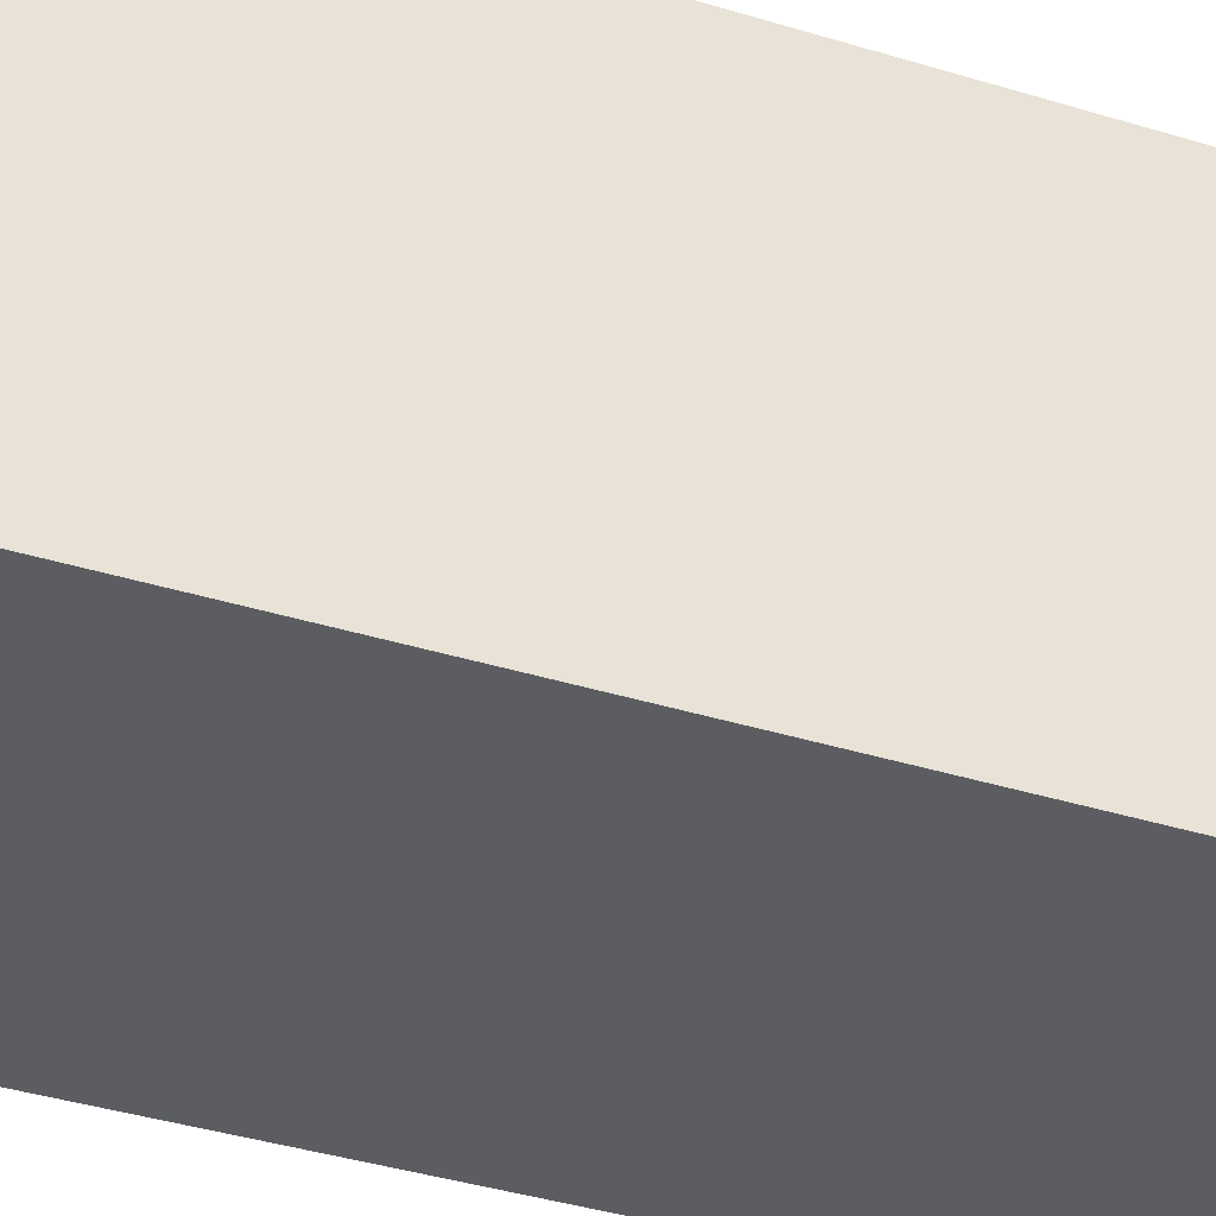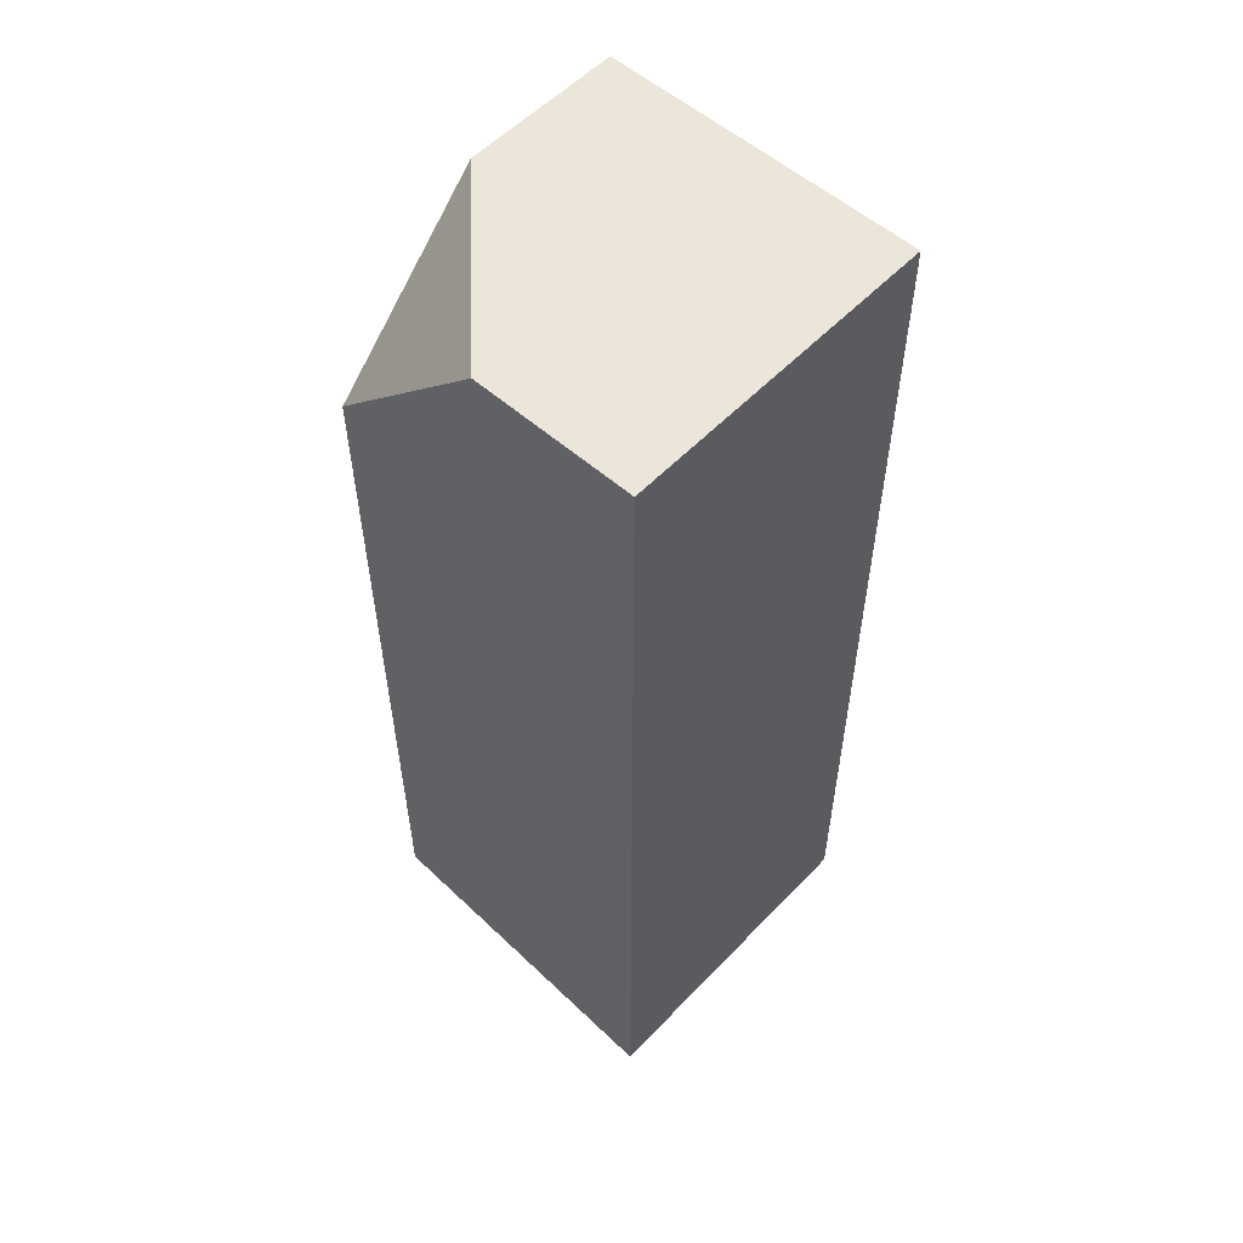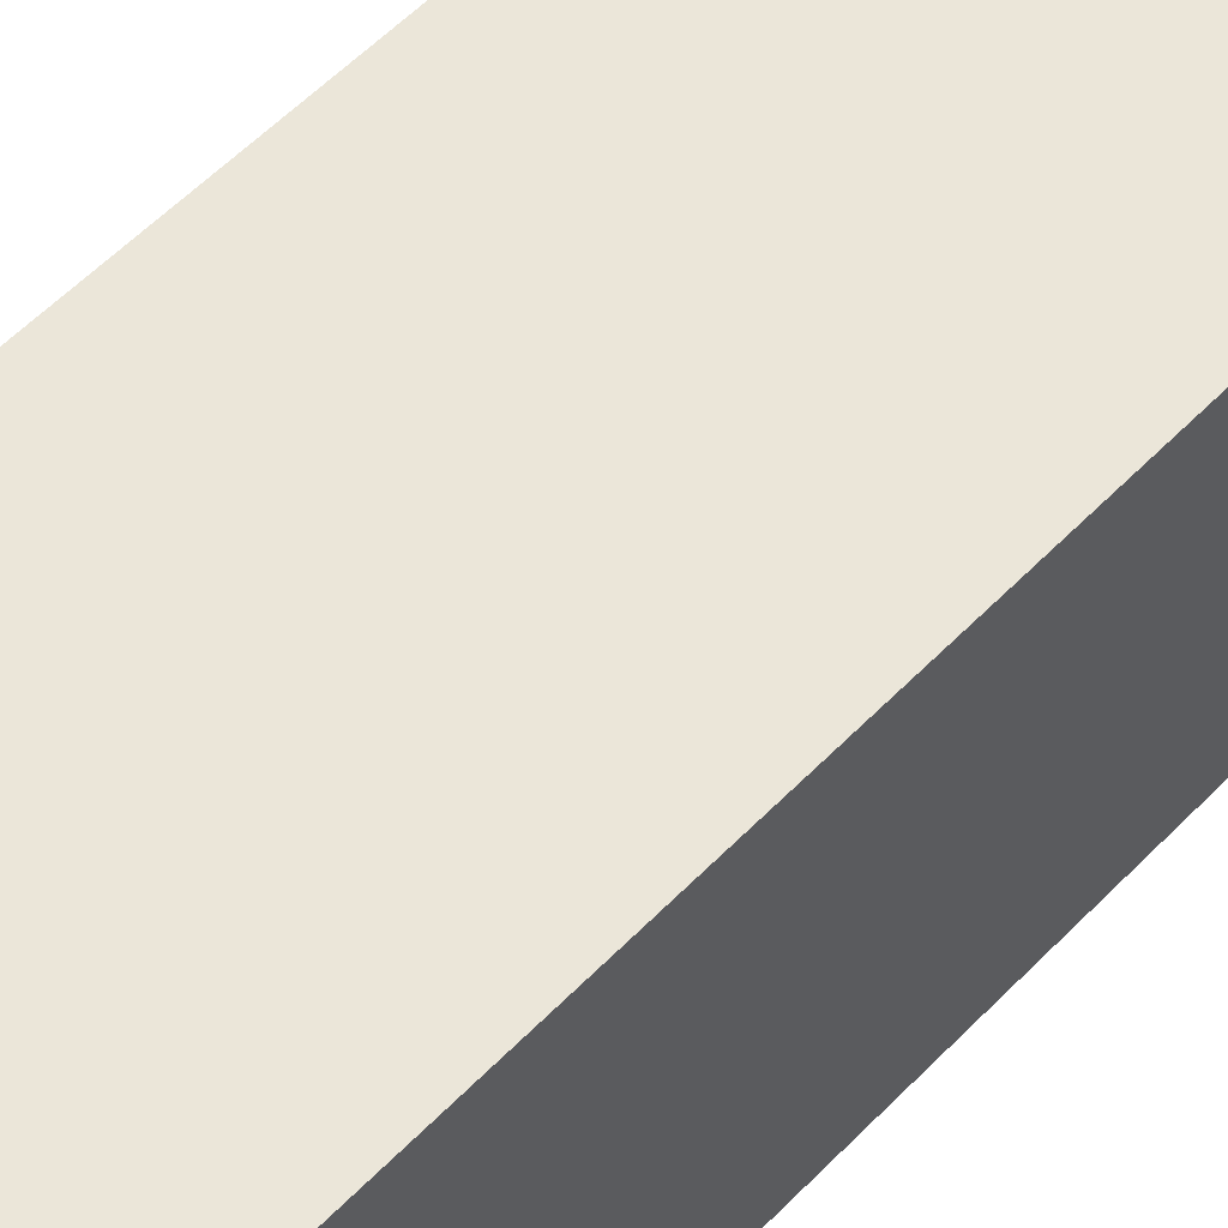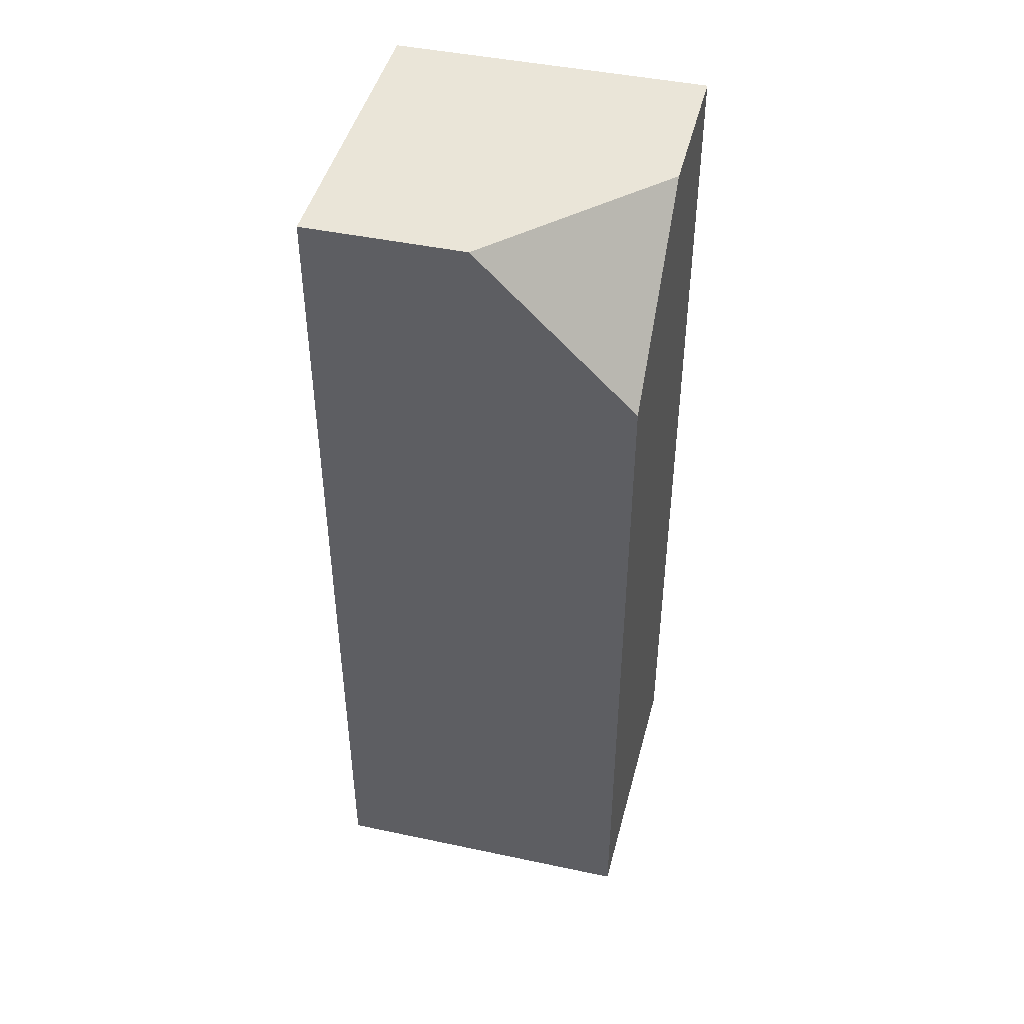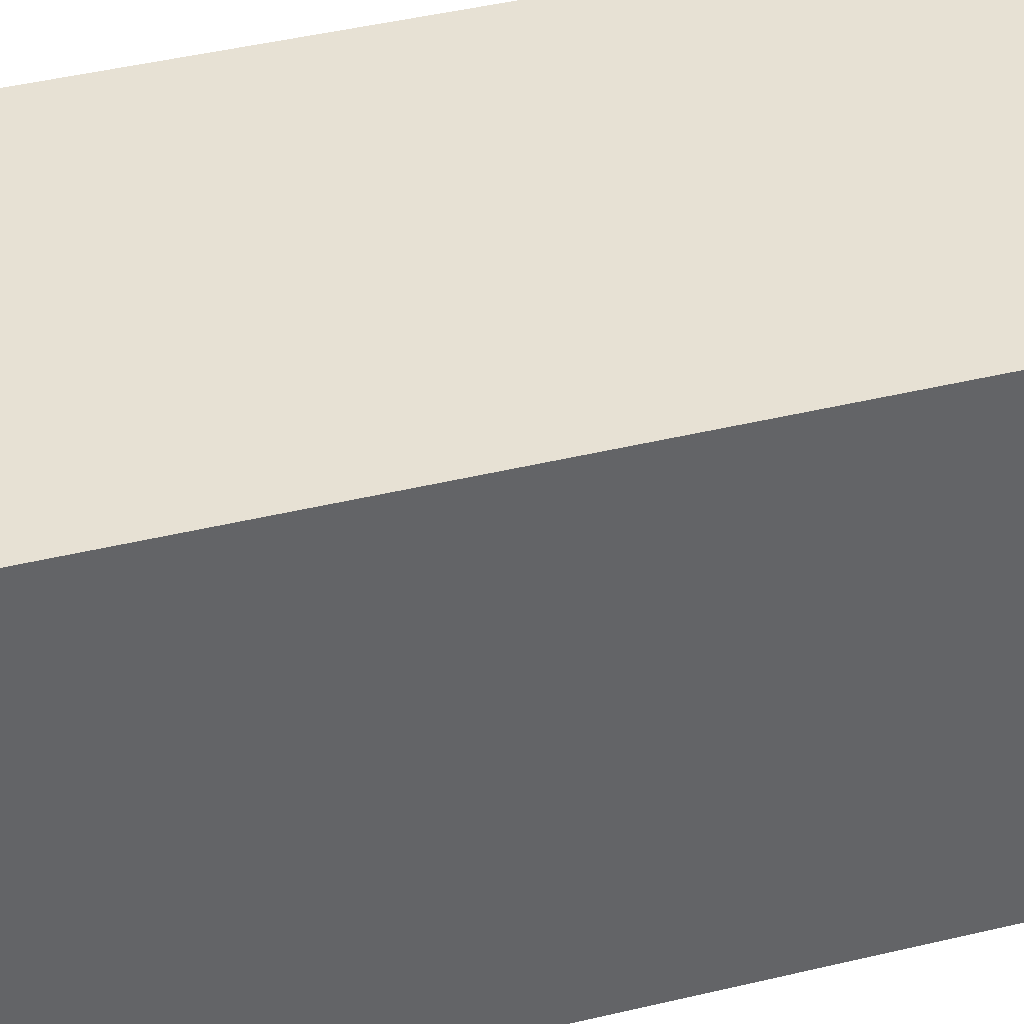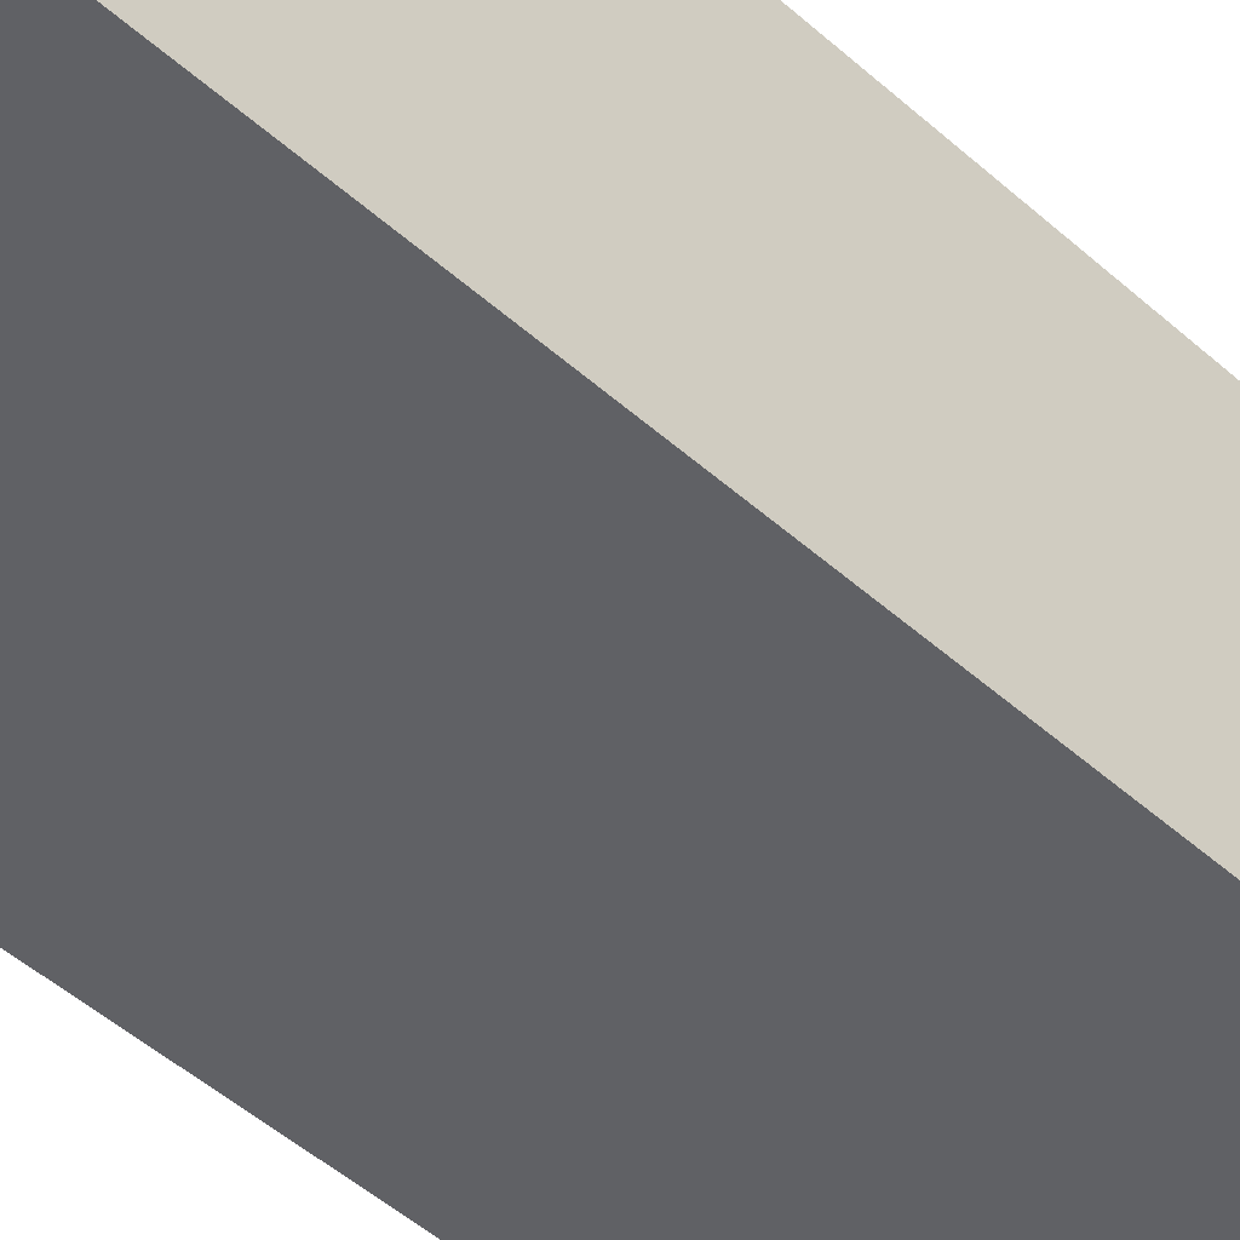
<metadata>
{"format":"obj","ext":"obj","renderer":"f3d","projection":"perspective","resolution":1024,"background":"white","views":[{"elev":-35.9,"azim":67.5,"up":"+Y"},{"elev":55.4,"azim":-137.3,"up":"+Z"},{"elev":57.5,"azim":-136.5,"up":"+Y"},{"elev":45.0,"azim":103.8,"up":"+Z"},{"elev":39.5,"azim":72.9,"up":"+Y"},{"elev":-50.3,"azim":-134.1,"up":"+Y"}]}
</metadata>
<code>
g pb_Mesh431792
v -1 0 -1.25
v -1 0 -4.25
v -1 1 -1.25
v -1 1 -4.25
v -1 0 -4.25
v -2.752e-05 0 -4.125
v -1 1 -4.25
v -2.752e-05 1 -4.125
v -2.752e-05 0 -4.125
v -1 0 -4.25
v -1.347e-05 0 -1.25
v -1 0 -1.25
v -1.347e-05 0 -1.25
v -1 0 -1.25
v -1 1 -1.25
v -0.5 1 -1.25
v -1.347e-05 0.5 -1.25
v -0.5 1 -1.25
v -1.591e-05 1 -1.75
v -1.347e-05 0.5 -1.25
v -2.752e-05 0 -4.125
v -1.347e-05 0 -1.25
v -1.347e-05 0.5 -1.25
v -1.591e-05 1 -1.75
v -2.752e-05 1 -4.125
v -1.591e-05 1 -1.75
v -0.5 1 -1.25
v -1 1 -1.25
v -1 1 -4.25
v -2.752e-05 1 -4.125
g pb_Mesh431792_0
f 3 2 1
f 3 4 2
f 7 6 5
f 7 8 6
f 11 10 9
f 11 12 10
f 14 13 17
f 17 16 14
f 16 15 14
f 20 19 18
f 24 23 25
f 23 21 25
f 23 22 21
f 27 29 28
f 29 27 30
f 27 26 30

</code>
